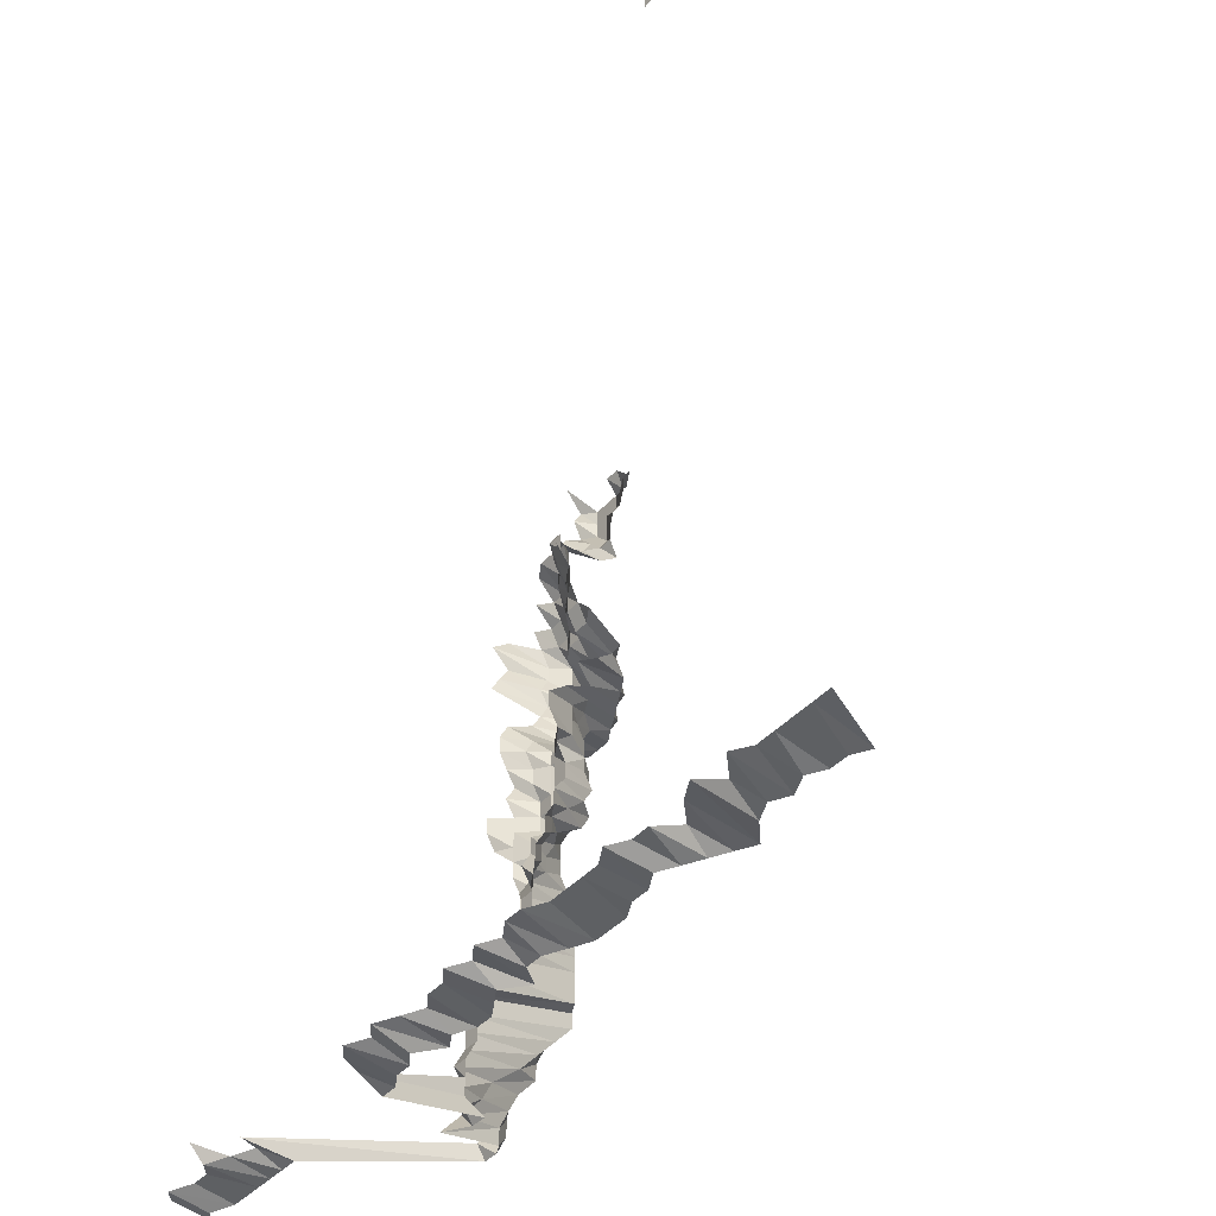
<metadata>
{"format":"obj","ext":"obj","renderer":"f3d","projection":"perspective","resolution":1024,"background":"white","views":[{"elev":-38.6,"azim":53.8,"up":"+Y"}]}
</metadata>
<code>
g default
v 0.6424 0.5648 1.631
v 0.6199 0.5648 1.631
v 0.136 0.4533 1.309
v 0.1179 0.4533 1.309
v 0.6424 0.5423 1.631
v 0.6199 0.5423 1.631
v 0.1541 0.4352 1.309
v 0.135 0.4319 1.299
v 0.1162 0.4289 1.29
v 0.08373 0.4455 1.34
v 0.807 0.5099 1.6
v 0.8001 0.5198 1.631
v 0.1735 0.4204 1.319
v 0.1541 0.4172 1.309
v 0.136 0.4172 1.309
v 0.1179 0.4172 1.309
v 0.09987 0.4172 1.309
v 0.08242 0.4204 1.319
v 0.807 0.4879 1.6
v 0.1748 0.4052 1.329
v 0.1553 0.4022 1.319
v 0.136 0.3991 1.309
v 0.1179 0.3991 1.309
v 0.09987 0.3991 1.309
v 0.08304 0.4052 1.329
v 0.1748 0.3869 1.329
v 0.1553 0.384 1.319
v 0.1371 0.384 1.319
v 0.1179 0.3811 1.309
v 0.09987 0.3811 1.309
v 0.08242 0.384 1.319
v 0.1564 0.3686 1.329
v 0.1371 0.3658 1.319
v 0.1179 0.3631 1.309
v 0.1006 0.3658 1.319
v 0.08373 0.3717 1.34
v 0.1371 0.3477 1.319
v 0.1188 0.3477 1.319
v 0.1014 0.3503 1.329
v 0.08435 0.3558 1.35
v 0.136 0.327 1.309
v 0.1188 0.3295 1.319
v 0.103 0.3372 1.35
v 0.08504 0.34 1.361
v 0.06625 0.34 1.361
v 0.04707 0.3372 1.35
v 0.1235 0.3236 1.371
v 0.103 0.3186 1.35
v 0.08435 0.3186 1.35
v 0.06469 0.3137 1.329
v 0.04634 0.3137 1.329
v 0.02822 0.3163 1.34
v 0.1449 0.3098 1.394
v 0.1245 0.3071 1.382
v 0.1038 0.3025 1.361
v 0.08435 0.3 1.35
v 0.06469 0.2954 1.329
v 0.04599 0.2931 1.319
v 0.02778 0.2931 1.319
v 0.009635 0.2954 1.329
v 0.1654 0.2929 1.405
v 0.146 0.2929 1.405
v 0.1245 0.2881 1.382
v 0.103 0.2814 1.35
v 0.08373 0.2793 1.34
v 0.0642 0.275 1.319
v 0.04564 0.2729 1.309
v 0.02757 0.2729 1.309
v 0.009563 0.275 1.319
v -0.008854 0.2814 1.35
v 0.1654 0.2735 1.405
v 0.1449 0.2714 1.394
v 0.1226 0.265 1.361
v 0.103 0.2628 1.35
v 0.08304 0.2587 1.329
v 0.0642 0.2568 1.319
v 0.04564 0.2548 1.309
v 0.02717 0.2511 1.29
v 0.00949 0.2548 1.309
v -0.008992 0.2669 1.371
v 0.1878 0.2583 1.428
v 0.1641 0.2522 1.394
v 0.1436 0.25 1.382
v 0.1226 0.2462 1.361
v 0.103 0.2442 1.35
v 0.08304 0.2404 1.329
v 0.06372 0.2368 1.309
v 0.04498 0.2334 1.29
v 0.02717 0.2334 1.29
v 0.00949 0.2368 1.309
v -0.008854 0.2442 1.35
v 0.1848 0.2348 1.405
v 0.1641 0.233 1.394
v 0.1425 0.2291 1.371
v 0.1226 0.2274 1.361
v 0.1014 0.2221 1.329
v 0.08242 0.2204 1.319
v 0.06323 0.2171 1.299
v 0.04498 0.2156 1.29
v 0.02717 0.2156 1.29
v 0.009563 0.2204 1.319
v -0.008926 0.2274 1.361
v 0.1848 0.2154 1.405
v 0.1641 0.2137 1.394
v 0.1436 0.2119 1.382
v 0.1226 0.2087 1.361
v 0.1022 0.2055 1.34
v 0.08242 0.2022 1.319
v 0.06279 0.1978 1.29
v 0.04463 0.1963 1.28
v 0.02717 0.1978 1.29
v 0.00949 0.2007 1.309
v -0.008992 0.2102 1.371
v 0.1833 0.1945 1.394
v 0.1641 0.1945 1.394
v 0.1414 0.1899 1.361
v 0.1226 0.1899 1.361
v 0.103 0.1884 1.35
v 0.08242 0.1841 1.319
v 0.0623 0.1786 1.28
v 0.04432 0.1774 1.271
v 0.02717 0.18 1.29
v 0.009563 0.1841 1.319
v 0.2026 0.1753 1.394
v 0.1818 0.1738 1.382
v 0.1627 0.1738 1.382
v 0.1403 0.1698 1.35
v 0.1188 0.1659 1.319
v 0.0991 0.1634 1.299
v 0.07998 0.161 1.28
v 0.06187 0.1599 1.271
v 0.04463 0.161 1.28
v 0.02717 0.1622 1.29
v 0.009635 0.1671 1.329
v 0.1962 0.1512 1.35
v 0.1762 0.1501 1.34
v 0.1553 0.1477 1.319
v 0.135 0.1455 1.299
v 0.117 0.1455 1.299
v 0.09766 0.1433 1.28
v 0.07998 0.1433 1.28
v 0.06187 0.1423 1.271
v 0.04432 0.1423 1.271
v 0.02717 0.1445 1.29
v 0.009867 0.1524 1.361
v 0.1978 0.1337 1.361
v 0.1748 0.1305 1.329
v 0.1553 0.1295 1.319
v 0.136 0.1286 1.309
v 0.117 0.1276 1.299
v 0.09842 0.1267 1.29
v 0.07998 0.1257 1.28
v 0.0623 0.1257 1.28
v 0.04463 0.1257 1.28
v 0.02822 0.1316 1.34
v 0.00994 0.1346 1.371
v 0.2009 0.1167 1.382
v 0.1833 0.1177 1.394
v 0.1602 0.1149 1.361
v 0.1403 0.114 1.35
v 0.1207 0.1131 1.34
v 0.1006 0.1114 1.319
v 0.08242 0.1114 1.319
v 0.06372 0.1105 1.309
v 0.04634 0.1122 1.329
v 0.02843 0.114 1.35
v 0.00994 0.1157 1.371
v 0.1641 0.09848 1.394
v 0.1425 0.09685 1.371
v 0.1216 0.09537 1.35
v 0.1014 0.09388 1.329
v 0.08242 0.09318 1.319
v 0.06469 0.09388 1.329
v 0.04634 0.09388 1.329
v 0.02822 0.09466 1.34
v 0.009867 0.09615 1.361
v 0.1668 0.08057 1.417
v 0.1425 0.07796 1.371
v 0.1207 0.07619 1.34
v 0.1014 0.07557 1.329
v 0.08242 0.075 1.319
v 0.0642 0.075 1.319
v 0.04634 0.07557 1.329
v 0.02822 0.07619 1.34
v 0.009788 0.07676 1.35
v 0.1668 0.06105 1.417
v 0.1425 0.05906 1.371
v 0.1207 0.05773 1.34
v 0.1006 0.05682 1.319
v 0.08179 0.05639 1.309
v 0.0642 0.05682 1.319
v 0.04634 0.05726 1.329
v 0.02799 0.05726 1.329
v 0.009867 0.05863 1.361
v 0.1654 0.04117 1.405
v 0.1449 0.04084 1.394
v 0.1207 0.03926 1.34
v 0.1006 0.03865 1.319
v 0.08242 0.03865 1.319
v 0.0642 0.03865 1.319
v 0.04634 0.03894 1.329
v 0.02799 0.03894 1.329
v 0.009788 0.03955 1.35
v -0.008992 0.04017 1.371
v 0.1654 0.0218 1.405
v 0.1449 0.02163 1.394
v 0.1197 0.02062 1.329
v 0.1014 0.02062 1.329
v 0.08242 0.02047 1.319
v 0.0642 0.02047 1.319
v 0.04599 0.02047 1.319
v 0.02799 0.02062 1.329
v 0.009788 0.02095 1.35
v -0.008992 0.02128 1.371
v 0.1818 0.002401 1.382
v 0.1641 0.002422 1.394
v 0.1449 0.002422 1.394
v 0.1207 0.002328 1.34
v 0.1006 0.002291 1.319
v 0.08242 0.002291 1.319
v 0.0642 0.002291 1.319
v 0.04599 0.002291 1.319
v 0.02822 0.002328 1.34
v 0.009788 0.002345 1.35
v -0.008926 0.002364 1.361
v 0.1641 -0.01679 1.394
v 0.1449 -0.01679 1.394
v 0.1226 -0.01639 1.361
v 0.1014 -0.01601 1.329
v 0.08373 -0.01614 1.34
v 0.06469 -0.01601 1.329
v 0.04672 -0.01614 1.34
v 0.02822 -0.01614 1.34
v 0.009788 -0.01626 1.35
v 0.1449 -0.036 1.394
v 0.1245 -0.03569 1.382
v 0.1038 -0.03515 1.361
v 0.08435 -0.03486 1.35
v 0.06469 -0.03432 1.329
v 0.04599 -0.03406 1.319
v 0.02799 -0.03432 1.329
v 0.009788 -0.03486 1.35
v 0.146 -0.05565 1.405
v 0.1245 -0.05474 1.382
v 0.1064 -0.05521 1.394
v 0.08504 -0.0539 1.361
v 0.06469 -0.05264 1.329
v 0.04599 -0.05224 1.319
v 0.02799 -0.05264 1.329
v 0.009715 -0.05307 1.34
v 0.146 -0.07501 1.405
v 0.1256 -0.07442 1.394
v 0.1064 -0.07442 1.394
v 0.08504 -0.07266 1.361
v 0.0642 -0.07042 1.319
v 0.04599 -0.07042 1.319
v 0.02799 -0.07095 1.329
v 0.009715 -0.07154 1.34
v 0.1472 -0.09518 1.417
v 0.1256 -0.09363 1.394
v 0.1072 -0.09437 1.405
v 0.08635 -0.09283 1.382
v 0.0642 -0.0886 1.319
v 0.04564 -0.08792 1.309
v 0.02778 -0.0886 1.319
v 0.009635 -0.08927 1.329
v 0.1472 -0.1147 1.417
v 0.1266 -0.1137 1.405
v 0.1064 -0.1128 1.394
v 0.0871 -0.1128 1.394
v 0.0642 -0.1068 1.319
v 0.04564 -0.106 1.309
v 0.02778 -0.1068 1.319
v 0.009635 -0.1076 1.329
v 0.1266 -0.1331 1.405
v 0.1072 -0.1331 1.405
v 0.08635 -0.1309 1.382
v 0.06372 -0.124 1.309
v 0.04564 -0.124 1.309
v 0.02778 -0.125 1.319
v 0.1266 -0.1525 1.405
v 0.1072 -0.1525 1.405
v 0.08635 -0.15 1.382
v 0.06372 -0.142 1.309
v 0.04564 -0.142 1.309
v 0.02778 -0.1431 1.319
v 0.009635 -0.1442 1.329
v 0.1277 -0.1733 1.417
v 0.1072 -0.1718 1.405
v 0.0871 -0.1705 1.394
v 0.06372 -0.1601 1.309
v 0.04564 -0.1601 1.309
v 0.02778 -0.1613 1.319
v 0.1072 -0.1912 1.405
v 0.08854 -0.1928 1.417
v 0.06372 -0.1781 1.309
v 0.04529 -0.1768 1.299
v 0.02778 -0.1795 1.319
v 0.1089 -0.214 1.428
v 0.08854 -0.2123 1.417
v 0.06372 -0.1962 1.309
v 0.04529 -0.1947 1.299
v 0.02757 -0.1962 1.309
v 0.1108 -0.2376 1.452
v 0.08998 -0.2356 1.44
v 0.07009 -0.2356 1.44
v 0.04529 -0.2126 1.299
v 0.02799 -0.2175 1.329
v 0.009635 -0.2175 1.329
v 0.1108 -0.2576 1.452
v 0.08998 -0.2555 1.44
v 0.07009 -0.2555 1.44
v 0.04599 -0.234 1.319
v 0.02778 -0.234 1.319
v 0.009635 -0.2358 1.329
v 0.08998 -0.2753 1.44
v 0.07009 -0.2753 1.44
v 0.04672 -0.2562 1.34
v 0.02799 -0.2541 1.329
v 0.009635 -0.2541 1.329
v 0.08998 -0.2952 1.44
v 0.07009 -0.2952 1.44
v 0.04745 -0.279 1.361
v 0.02799 -0.2724 1.329
v 0.009635 -0.2724 1.329
v -0.008854 -0.2767 1.35
v 0.09073 -0.3176 1.452
v 0.07068 -0.3176 1.452
v 0.04861 -0.305 1.394
v 0.02843 -0.2953 1.35
v 0.009788 -0.2953 1.35
v -0.008854 -0.2953 1.35
v 0.09073 -0.3377 1.452
v 0.07009 -0.3349 1.44
v 0.04899 -0.3267 1.405
v 0.02866 -0.3165 1.361
v 0.009788 -0.3139 1.35
v -0.008926 -0.3165 1.361
v -0.1008 -0.3793 1.631
v 0.8145 -0.3978 1.615
v 0.7922 -0.3978 1.615
v 0.7699 -0.3978 1.615
v 0.7476 -0.3978 1.615
v 0.7253 -0.3978 1.615
v 0.71 -0.4018 1.631
v 0.6744 -0.3941 1.6
v 0.665 -0.4018 1.631
v 0.6361 -0.3978 1.615
v 0.6028 -0.3907 1.586
v 0.5915 -0.3978 1.615
v 0.5692 -0.3978 1.615
v 0.5523 -0.4018 1.631
v 0.5246 -0.3978 1.615
v 0.5023 -0.3978 1.615
v 0.48 -0.3978 1.615
v 0.4577 -0.3978 1.615
v 0.4397 -0.4018 1.631
v 0.4172 -0.4018 1.631
v 0.3908 -0.3978 1.615
v 0.3722 -0.4018 1.631
v 0.3462 -0.3978 1.615
v 0.3271 -0.4018 1.631
v 0.3016 -0.3978 1.615
v 0.2793 -0.3978 1.615
v 0.2546 -0.3941 1.6
v 0.2347 -0.3978 1.615
v 0.2145 -0.4018 1.631
v 0.1901 -0.3978 1.615
v 0.1695 -0.4018 1.631
v 0.1455 -0.3978 1.615
v 0.121 -0.3907 1.586
v 0.09073 -0.3577 1.452
v 0.07009 -0.3547 1.44
v 0.04979 -0.3518 1.428
v 0.02887 -0.3377 1.371
v 0.009788 -0.3325 1.35
v -0.008992 -0.3377 1.371
v -0.03289 -0.3978 1.615
v -0.0542 -0.3907 1.586
v -0.07677 -0.3941 1.6
v -0.09979 -0.3978 1.615
v -0.121 -0.3941 1.6
v -0.1431 -0.3941 1.6
v -0.1667 -0.3978 1.615
v -0.1872 -0.3941 1.6
v 0.7782 -0.4013 1.543
v 0.7638 -0.405 1.557
v 0.7423 -0.405 1.557
v 0.7273 -0.4086 1.571
v 0.6993 -0.405 1.557
v 0.6839 -0.4086 1.571
v 0.6563 -0.405 1.557
v 0.6234 -0.3977 1.529
v 0.6078 -0.4013 1.543
v 0.5918 -0.405 1.557
v 0.5754 -0.4086 1.571
v 0.559 -0.4125 1.586
v 0.532 -0.4086 1.571
v 0.5103 -0.4086 1.571
v 0.4843 -0.405 1.557
v 0.4628 -0.405 1.557
v 0.4413 -0.405 1.557
v 0.4236 -0.4086 1.571
v 0.4057 -0.4125 1.586
v 0.3838 -0.4125 1.586
v 0.3553 -0.405 1.557
v 0.34 -0.4125 1.586
v 0.3151 -0.4086 1.571
v 0.2908 -0.405 1.557
v 0.2693 -0.405 1.557
v 0.25 -0.4086 1.571
v 0.2263 -0.405 1.557
v 0.2086 -0.4125 1.586
v 0.1849 -0.4086 1.571
v 0.1632 -0.4086 1.571
v 0.1403 -0.405 1.557
v 0.1188 -0.405 1.557
v 0.08923 -0.3714 1.428
v 0.06951 -0.3714 1.428
v 0.05063 -0.3777 1.452
v 0.02887 -0.3566 1.371
v 0.009867 -0.354 1.361
v -0.008926 -0.354 1.361
v -0.03171 -0.405 1.557
v -0.05321 -0.405 1.557
v -0.07471 -0.405 1.557
v -0.09621 -0.405 1.557
v -0.1177 -0.405 1.557
v -0.1392 -0.405 1.557
v -0.1622 -0.4086 1.571
v -0.1822 -0.405 1.557
g save_OBJ_Seq_Mesh1
f 1 5 2
f 6 2 5
f 8 3 7
f 3 8 4
f 9 4 8
f 14 7 13
f 7 14 8
f 15 8 14
f 8 15 9
f 16 9 15
f 18 10 17
f 11 19 12
f 13 20 14
f 21 14 20
f 14 21 15
f 22 15 21
f 15 22 16
f 23 16 22
f 16 23 17
f 24 17 23
f 17 24 18
f 25 18 24
f 20 26 21
f 27 21 26
f 21 27 22
f 28 22 27
f 22 28 23
f 29 23 28
f 23 29 24
f 30 24 29
f 24 30 25
f 31 25 30
f 27 32 28
f 33 28 32
f 28 33 29
f 34 29 33
f 29 34 30
f 35 30 34
f 30 35 31
f 36 31 35
f 33 37 34
f 38 34 37
f 34 38 35
f 39 35 38
f 35 39 36
f 40 36 39
f 37 41 38
f 42 38 41
f 38 42 39
f 43 39 42
f 39 43 40
f 44 40 43
f 42 47 43
f 48 43 47
f 43 48 44
f 49 44 48
f 44 49 45
f 50 45 49
f 45 50 46
f 51 46 50
f 54 47 53
f 47 54 48
f 55 48 54
f 48 55 49
f 56 49 55
f 49 56 50
f 57 50 56
f 50 57 51
f 58 51 57
f 51 58 52
f 59 52 58
f 62 53 61
f 53 62 54
f 63 54 62
f 54 63 55
f 64 55 63
f 55 64 56
f 65 56 64
f 56 65 57
f 66 57 65
f 57 66 58
f 67 58 66
f 58 67 59
f 68 59 67
f 59 68 60
f 69 60 68
f 61 71 62
f 72 62 71
f 62 72 63
f 73 63 72
f 63 73 64
f 74 64 73
f 64 74 65
f 75 65 74
f 65 75 66
f 76 66 75
f 66 76 67
f 77 67 76
f 67 77 68
f 78 68 77
f 68 78 69
f 79 69 78
f 69 79 70
f 80 70 79
f 82 71 81
f 71 82 72
f 83 72 82
f 72 83 73
f 84 73 83
f 73 84 74
f 85 74 84
f 74 85 75
f 86 75 85
f 75 86 76
f 87 76 86
f 76 87 77
f 88 77 87
f 77 88 78
f 89 78 88
f 78 89 79
f 90 79 89
f 79 90 80
f 91 80 90
f 81 92 82
f 93 82 92
f 82 93 83
f 94 83 93
f 83 94 84
f 95 84 94
f 84 95 85
f 96 85 95
f 85 96 86
f 97 86 96
f 86 97 87
f 98 87 97
f 87 98 88
f 99 88 98
f 88 99 89
f 100 89 99
f 89 100 90
f 101 90 100
f 90 101 91
f 102 91 101
f 92 103 93
f 104 93 103
f 93 104 94
f 105 94 104
f 94 105 95
f 106 95 105
f 95 106 96
f 107 96 106
f 96 107 97
f 108 97 107
f 97 108 98
f 109 98 108
f 98 109 99
f 110 99 109
f 99 110 100
f 111 100 110
f 100 111 101
f 112 101 111
f 101 112 102
f 113 102 112
f 103 114 104
f 115 104 114
f 104 115 105
f 116 105 115
f 105 116 106
f 117 106 116
f 106 117 107
f 118 107 117
f 107 118 108
f 119 108 118
f 108 119 109
f 120 109 119
f 109 120 110
f 121 110 120
f 110 121 111
f 122 111 121
f 111 122 112
f 123 112 122
f 112 123 113
f 125 114 124
f 114 125 115
f 126 115 125
f 115 126 116
f 127 116 126
f 116 127 117
f 128 117 127
f 117 128 118
f 129 118 128
f 118 129 119
f 130 119 129
f 119 130 120
f 131 120 130
f 120 131 121
f 132 121 131
f 121 132 122
f 133 122 132
f 122 133 123
f 134 123 133
f 124 135 125
f 136 125 135
f 125 136 126
f 137 126 136
f 126 137 127
f 138 127 137
f 127 138 128
f 139 128 138
f 128 139 129
f 140 129 139
f 129 140 130
f 141 130 140
f 130 141 131
f 142 131 141
f 131 142 132
f 143 132 142
f 132 143 133
f 144 133 143
f 133 144 134
f 145 134 144
f 135 146 136
f 147 136 146
f 136 147 137
f 148 137 147
f 137 148 138
f 149 138 148
f 138 149 139
f 150 139 149
f 139 150 140
f 151 140 150
f 140 151 141
f 152 141 151
f 141 152 142
f 153 142 152
f 142 153 143
f 154 143 153
f 143 154 144
f 155 144 154
f 144 155 145
f 156 145 155
f 146 157 147
f 158 147 157
f 147 158 148
f 159 148 158
f 148 159 149
f 160 149 159
f 149 160 150
f 161 150 160
f 150 161 151
f 162 151 161
f 151 162 152
f 163 152 162
f 152 163 153
f 164 153 163
f 153 164 154
f 165 154 164
f 154 165 155
f 166 155 165
f 155 166 156
f 167 156 166
f 159 168 160
f 169 160 168
f 160 169 161
f 170 161 169
f 161 170 162
f 171 162 170
f 162 171 163
f 172 163 171
f 163 172 164
f 173 164 172
f 164 173 165
f 174 165 173
f 165 174 166
f 175 166 174
f 166 175 167
f 176 167 175
f 168 177 169
f 178 169 177
f 169 178 170
f 179 170 178
f 170 179 171
f 180 171 179
f 171 180 172
f 181 172 180
f 172 181 173
f 182 173 181
f 173 182 174
f 183 174 182
f 174 183 175
f 184 175 183
f 175 184 176
f 185 176 184
f 177 186 178
f 187 178 186
f 178 187 179
f 188 179 187
f 179 188 180
f 189 180 188
f 180 189 181
f 190 181 189
f 181 190 182
f 191 182 190
f 182 191 183
f 192 183 191
f 183 192 184
f 193 184 192
f 184 193 185
f 194 185 193
f 186 195 187
f 196 187 195
f 187 196 188
f 197 188 196
f 188 197 189
f 198 189 197
f 189 198 190
f 199 190 198
f 190 199 191
f 200 191 199
f 191 200 192
f 201 192 200
f 192 201 193
f 202 193 201
f 193 202 194
f 203 194 202
f 195 205 196
f 206 196 205
f 196 206 197
f 207 197 206
f 197 207 198
f 208 198 207
f 198 208 199
f 209 199 208
f 199 209 200
f 210 200 209
f 200 210 201
f 211 201 210
f 201 211 202
f 212 202 211
f 202 212 203
f 213 203 212
f 203 213 204
f 214 204 213
f 216 205 215
f 205 216 206
f 217 206 216
f 206 217 207
f 218 207 217
f 207 218 208
f 219 208 218
f 208 219 209
f 220 209 219
f 209 220 210
f 221 210 220
f 210 221 211
f 222 211 221
f 211 222 212
f 223 212 222
f 212 223 213
f 224 213 223
f 213 224 214
f 225 214 224
f 216 226 217
f 227 217 226
f 217 227 218
f 228 218 227
f 218 228 219
f 229 219 228
f 219 229 220
f 230 220 229
f 220 230 221
f 231 221 230
f 221 231 222
f 232 222 231
f 222 232 223
f 233 223 232
f 223 233 224
f 234 224 233
f 224 234 225
f 227 235 228
f 236 228 235
f 228 236 229
f 237 229 236
f 229 237 230
f 238 230 237
f 230 238 231
f 239 231 238
f 231 239 232
f 240 232 239
f 232 240 233
f 241 233 240
f 233 241 234
f 242 234 241
f 235 243 236
f 244 236 243
f 236 244 237
f 245 237 244
f 237 245 238
f 246 238 245
f 238 246 239
f 247 239 246
f 239 247 240
f 248 240 247
f 240 248 241
f 249 241 248
f 241 249 242
f 250 242 249
f 243 251 244
f 252 244 251
f 244 252 245
f 253 245 252
f 245 253 246
f 254 246 253
f 246 254 247
f 255 247 254
f 247 255 248
f 256 248 255
f 248 256 249
f 257 249 256
f 249 257 250
f 258 250 257
f 251 259 252
f 260 252 259
f 252 260 253
f 261 253 260
f 253 261 254
f 262 254 261
f 254 262 255
f 263 255 262
f 255 263 256
f 264 256 263
f 256 264 257
f 265 257 264
f 257 265 258
f 266 258 265
f 259 267 260
f 268 260 267
f 260 268 261
f 269 261 268
f 261 269 262
f 270 262 269
f 262 270 263
f 271 263 270
f 263 271 264
f 272 264 271
f 264 272 265
f 273 265 272
f 265 273 266
f 274 266 273
f 268 275 269
f 276 269 275
f 269 276 270
f 277 270 276
f 270 277 271
f 278 271 277
f 271 278 272
f 279 272 278
f 272 279 273
f 280 273 279
f 273 280 274
f 275 281 276
f 282 276 281
f 276 282 277
f 283 277 282
f 277 283 278
f 284 278 283
f 278 284 279
f 285 279 284
f 279 285 280
f 286 280 285
f 281 288 282
f 289 282 288
f 282 289 283
f 290 283 289
f 283 290 284
f 291 284 290
f 284 291 285
f 292 285 291
f 285 292 286
f 293 286 292
f 286 293 287
f 289 294 290
f 295 290 294
f 290 295 291
f 296 291 295
f 291 296 292
f 297 292 296
f 292 297 293
f 298 293 297
f 294 299 295
f 300 295 299
f 295 300 296
f 301 296 300
f 296 301 297
f 302 297 301
f 297 302 298
f 303 298 302
f 299 304 300
f 305 300 304
f 300 305 301
f 306 301 305
f 301 306 302
f 307 302 306
f 302 307 303
f 308 303 307
f 304 310 305
f 311 305 310
f 305 311 306
f 312 306 311
f 306 312 307
f 313 307 312
f 307 313 308
f 314 308 313
f 308 314 309
f 315 309 314
f 311 316 312
f 317 312 316
f 312 317 313
f 318 313 317
f 313 318 314
f 319 314 318
f 314 319 315
f 320 315 319
f 316 321 317
f 322 317 321
f 317 322 318
f 323 318 322
f 318 323 319
f 324 319 323
f 319 324 320
f 325 320 324
f 321 327 322
f 328 322 327
f 322 328 323
f 329 323 328
f 323 329 324
f 330 324 329
f 324 330 325
f 331 325 330
f 325 331 326
f 332 326 331
f 327 333 328
f 334 328 333
f 328 334 329
f 335 329 334
f 329 335 330
f 336 330 335
f 330 336 331
f 337 331 336
f 331 337 332
f 338 332 337
f 372 333 371
f 333 372 334
f 373 334 372
f 334 373 335
f 374 335 373
f 335 374 336
f 375 336 374
f 336 375 337
f 376 337 375
f 337 376 338
f 377 338 376
f 381 339 380
f 340 386 341
f 387 341 386
f 341 387 342
f 388 342 387
f 342 388 343
f 389 343 388
f 343 389 344
f 390 344 389
f 344 390 345
f 391 345 390
f 345 391 346
f 392 346 391
f 346 392 347
f 393 347 392
f 347 393 348
f 394 348 393
f 348 394 349
f 395 349 394
f 349 395 350
f 396 350 395
f 350 396 351
f 397 351 396
f 351 397 352
f 398 352 397
f 352 398 353
f 399 353 398
f 353 399 354
f 400 354 399
f 354 400 355
f 401 355 400
f 355 401 356
f 402 356 401
f 356 402 357
f 403 357 402
f 357 403 358
f 404 358 403
f 358 404 359
f 405 359 404
f 359 405 360
f 406 360 405
f 360 406 361
f 407 361 406
f 361 407 362
f 408 362 407
f 362 408 363
f 409 363 408
f 363 409 364
f 410 364 409
f 364 410 365
f 411 365 410
f 365 411 366
f 412 366 411
f 366 412 367
f 413 367 412
f 367 413 368
f 414 368 413
f 368 414 369
f 415 369 414
f 369 415 370
f 416 370 415
f 370 416 371
f 417 371 416
f 371 417 372
f 418 372 417
f 372 418 373
f 419 373 418
f 373 419 374
f 420 374 419
f 374 420 375
f 421 375 420
f 375 421 376
f 422 376 421
f 376 422 377
f 423 377 422
f 377 423 378
f 424 378 423
f 378 424 379
f 425 379 424
f 379 425 380
f 426 380 425
f 380 426 381
f 427 381 426
f 381 427 382
f 428 382 427
f 382 428 383
f 429 383 428
f 383 429 384
f 430 384 429
f 384 430 385
f 431 385 430

</code>
